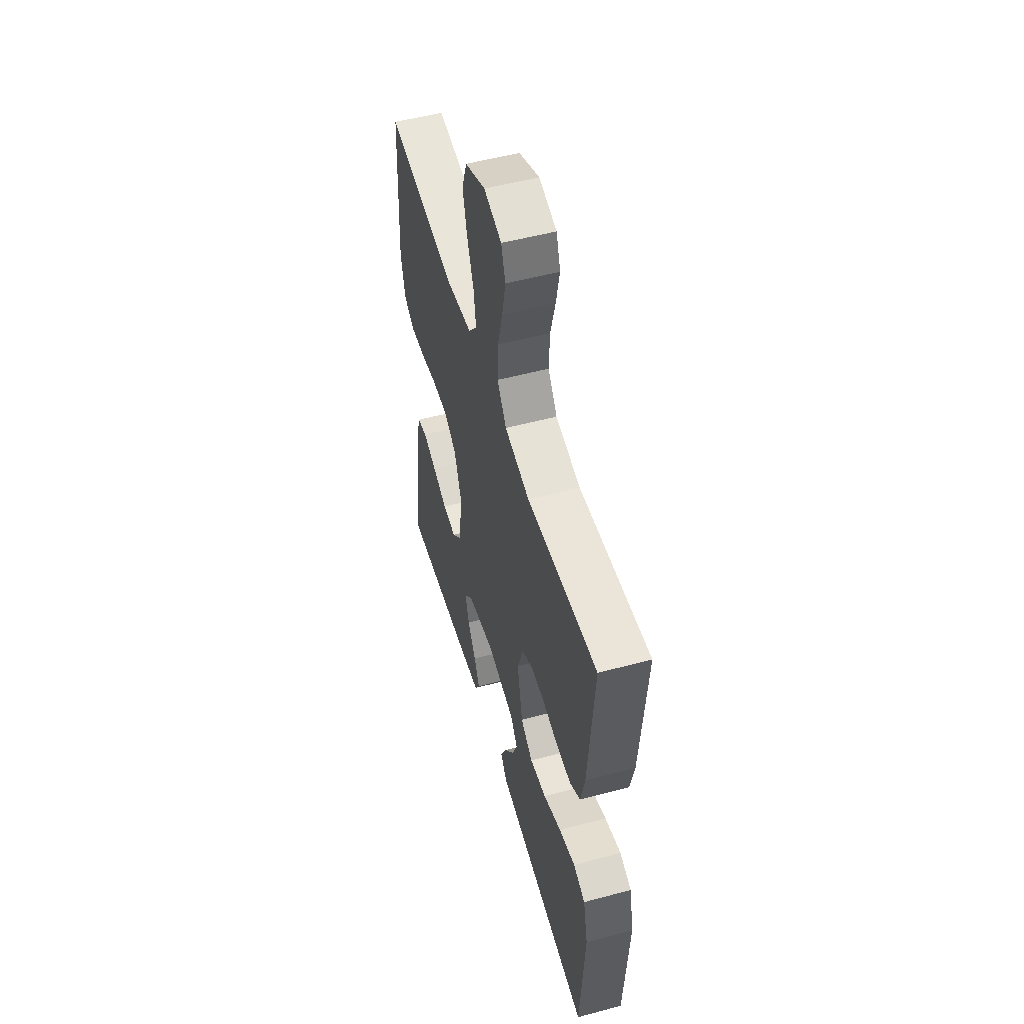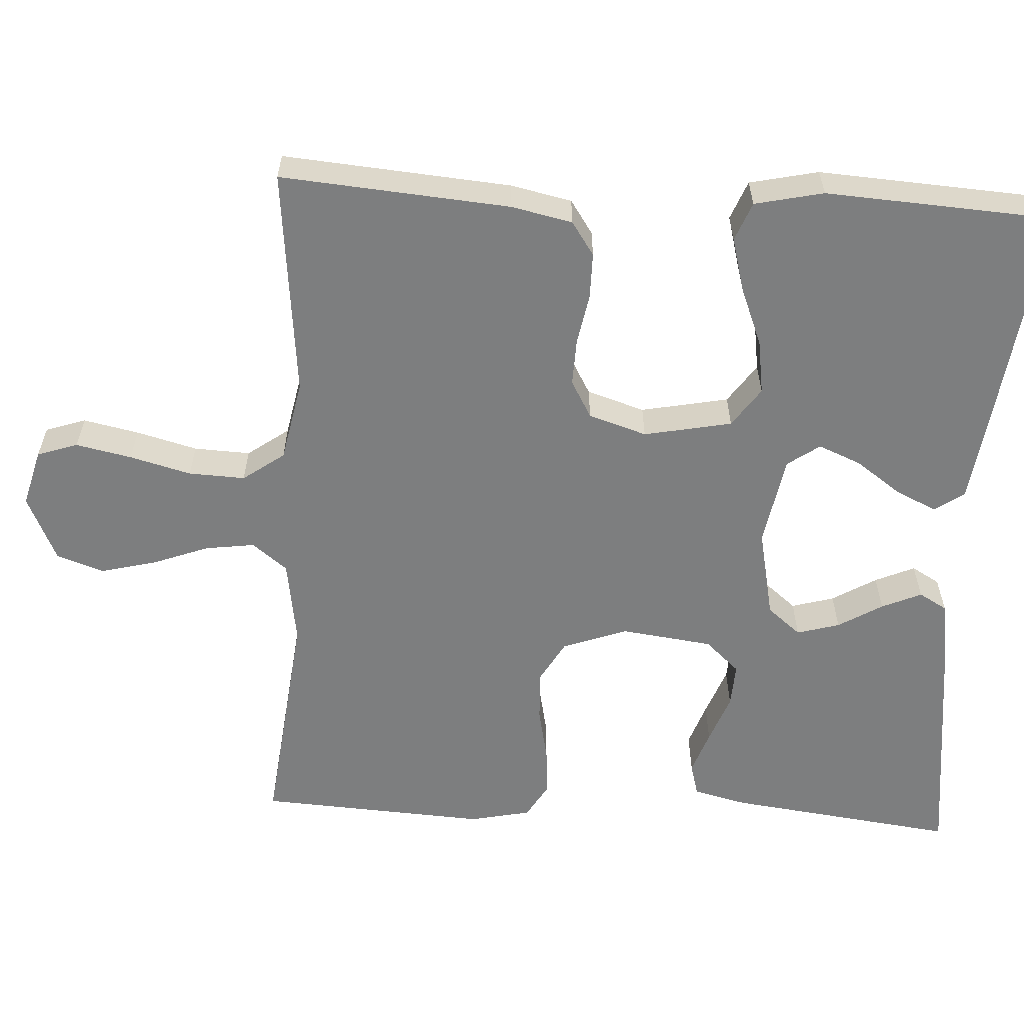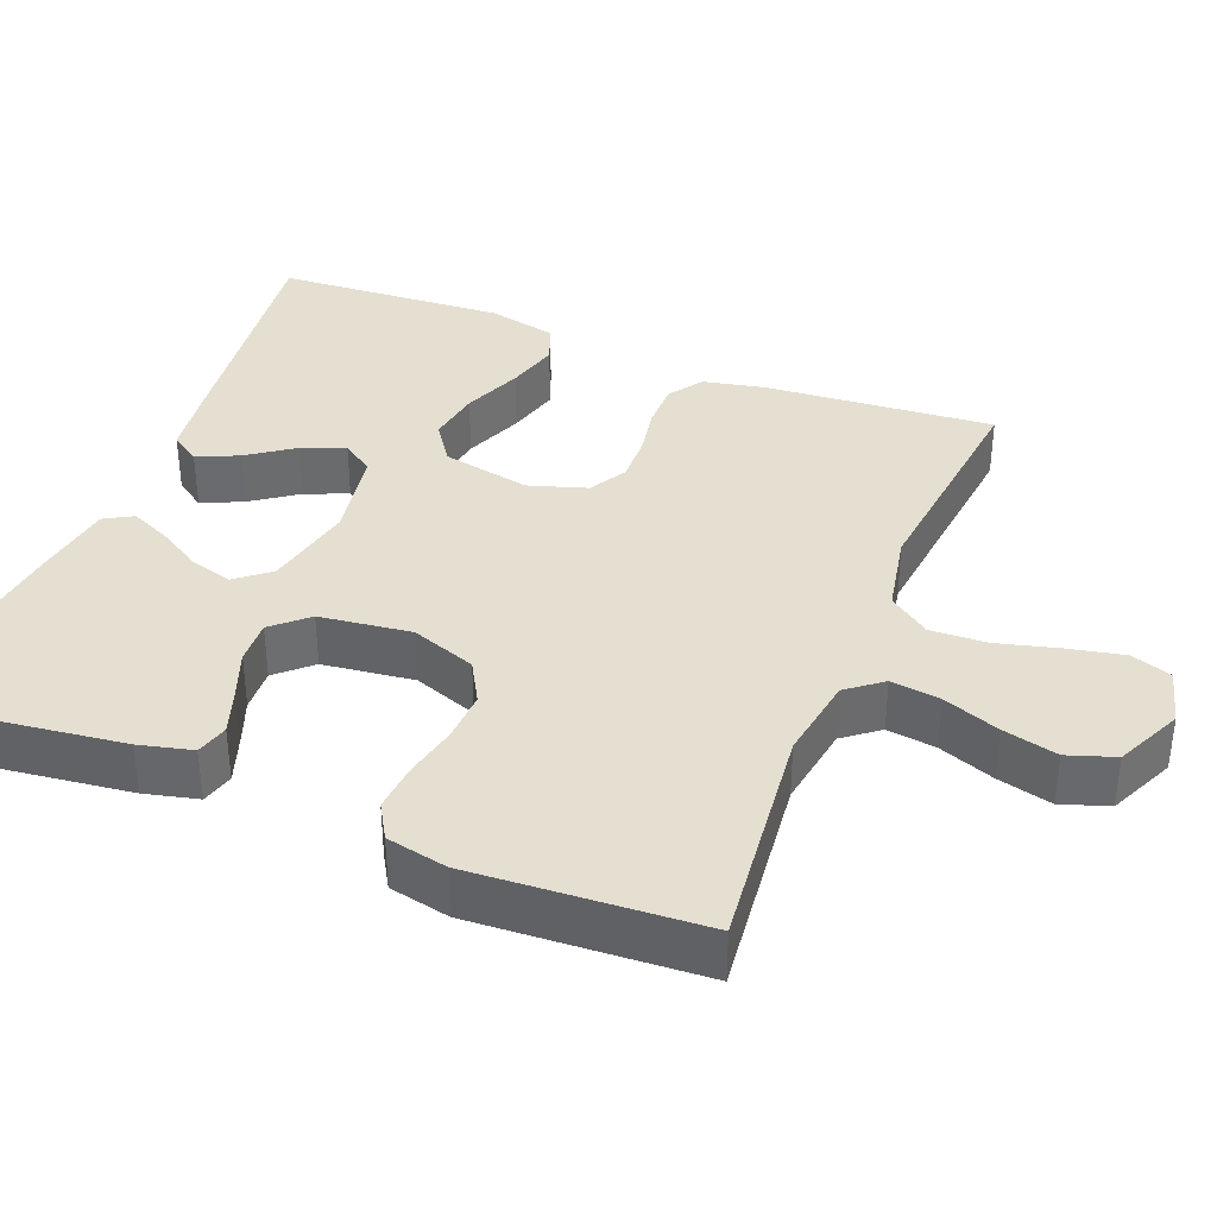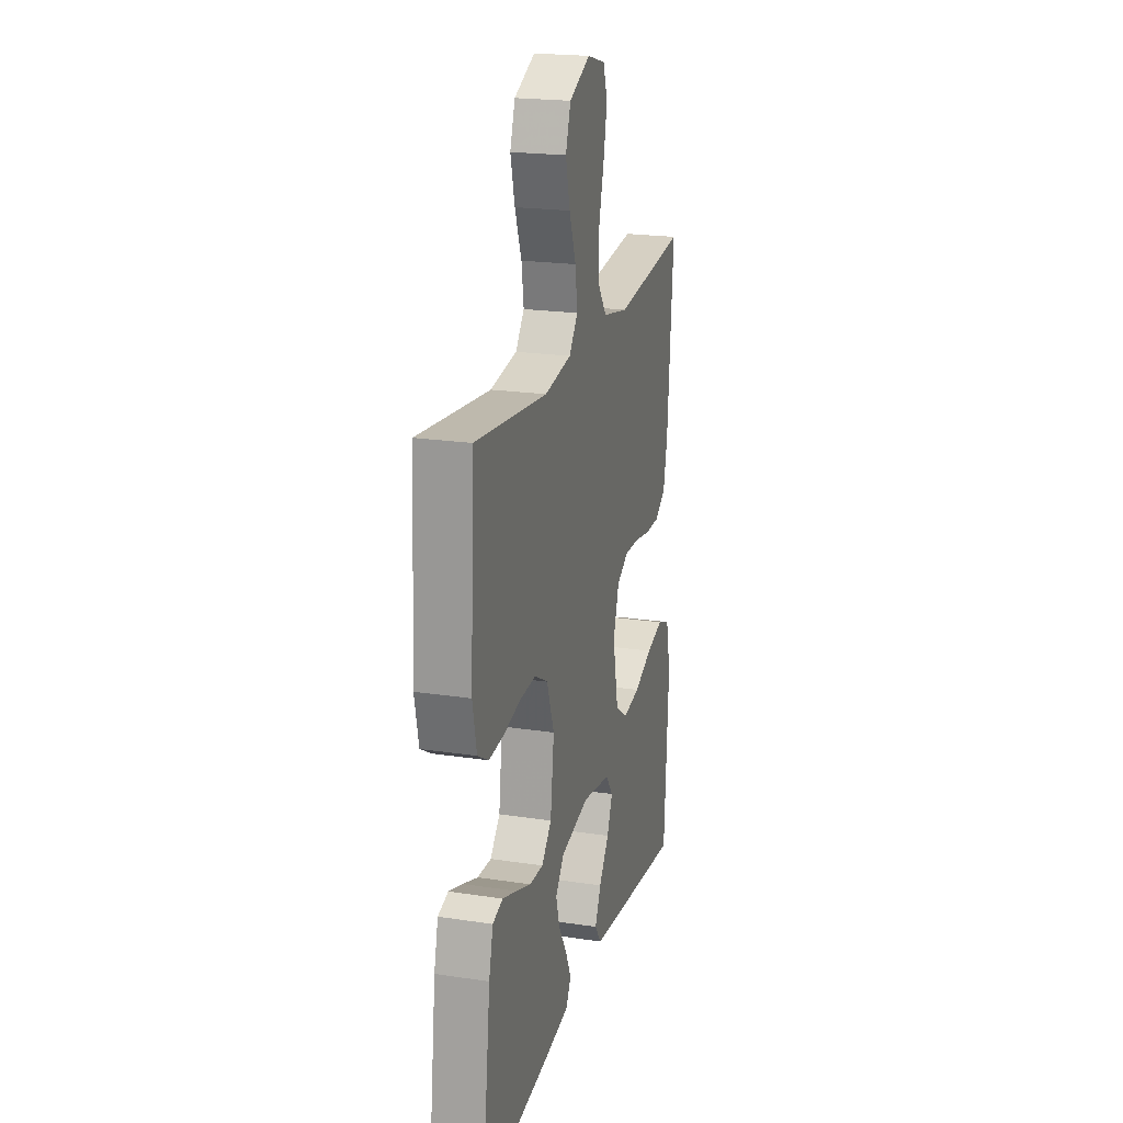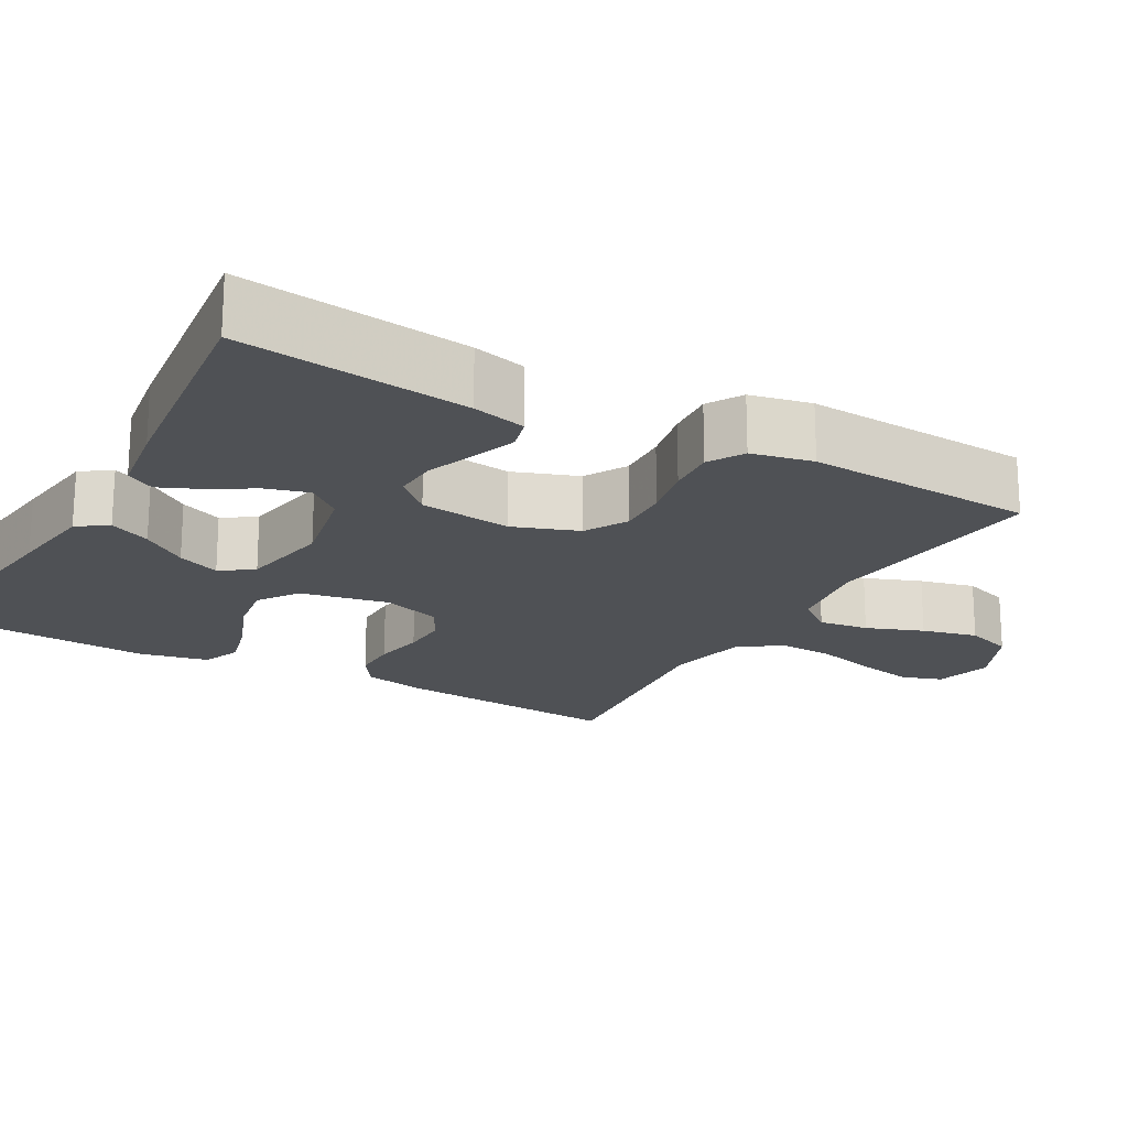
<metadata>
{"format":"obj","ext":"obj","renderer":"f3d","projection":"perspective","resolution":1024,"background":"white","views":[{"elev":53.2,"azim":74.0,"up":"+Z"},{"elev":-59.3,"azim":86.7,"up":"+Y"},{"elev":36.8,"azim":-68.3,"up":"+Y"},{"elev":21.0,"azim":-74.8,"up":"+Z"},{"elev":-19.6,"azim":-119.5,"up":"+Y"}]}
</metadata>
<code>
v 0.5 0.07 0.5
v 0.476 0.07 0.2
v 0.459 0.07 0.12
v 0.415 0.07 0.09
v 0.355 0.07 0.09
v 0.289 0.07 0.102
v 0.227 0.07 0.104
v 0.178 0.07 0.076
v 0.154 0.07 0
v 0.177 0.07 -0.115
v 0.229 0.07 -0.151
v 0.3 0.07 -0.14
v 0.377 0.07 -0.109
v 0.447 0.07 -0.09
v 0.498 0.07 -0.11
v 0.518 0.07 -0.2
v 0.5 0.07 -0.5
v 0.2 0.07 -0.463
v 0.086 0.07 -0.448
v 0.059 0.07 -0.409
v 0.084 0.07 -0.355
v 0.126 0.07 -0.296
v 0.149 0.07 -0.24
v 0.119 0.07 -0.198
v 0 0.07 -0.177
v -0.119 0.07 -0.202
v -0.155 0.07 -0.246
v -0.139 0.07 -0.302
v -0.104 0.07 -0.36
v -0.081 0.07 -0.412
v -0.102 0.07 -0.449
v -0.2 0.07 -0.464
v -0.5 0.07 -0.5
v -0.463 0.07 -0.2
v -0.446 0.07 -0.13
v -0.403 0.07 -0.118
v -0.345 0.07 -0.138
v -0.281 0.07 -0.162
v -0.223 0.07 -0.165
v -0.182 0.07 -0.12
v -0.167 0.07 0
v -0.198 0.07 0.085
v -0.253 0.07 0.116
v -0.32 0.07 0.113
v -0.391 0.07 0.098
v -0.454 0.07 0.093
v -0.5 0.07 0.12
v -0.517 0.07 0.2
v -0.5 0.07 0.5
v -0.2 0.07 0.467
v -0.089 0.07 0.484
v -0.053 0.07 0.53
v -0.062 0.07 0.595
v -0.09 0.07 0.669
v -0.108 0.07 0.741
v -0.087 0.07 0.803
v 0 0.07 0.843
v 0.075 0.07 0.823
v 0.093 0.07 0.77
v 0.078 0.07 0.697
v 0.057 0.07 0.617
v 0.054 0.07 0.543
v 0.093 0.07 0.489
v 0.2 0.07 0.468
v 0.5 0 0.5
v 0.476 0 0.2
v 0.459 0 0.12
v 0.415 0 0.09
v 0.355 0 0.09
v 0.289 0 0.102
v 0.227 0 0.104
v 0.178 0 0.076
v 0.154 0 0
v 0.177 0 -0.115
v 0.229 0 -0.151
v 0.3 0 -0.14
v 0.377 0 -0.109
v 0.447 0 -0.09
v 0.498 0 -0.11
v 0.518 0 -0.2
v 0.5 0 -0.5
v 0.2 0 -0.463
v 0.086 0 -0.448
v 0.059 0 -0.409
v 0.084 0 -0.355
v 0.126 0 -0.296
v 0.149 0 -0.24
v 0.119 0 -0.198
v 0 0 -0.177
v -0.119 0 -0.202
v -0.155 0 -0.246
v -0.139 0 -0.302
v -0.104 0 -0.36
v -0.081 0 -0.412
v -0.102 0 -0.449
v -0.2 0 -0.464
v -0.5 0 -0.5
v -0.463 0 -0.2
v -0.446 0 -0.13
v -0.403 0 -0.118
v -0.345 0 -0.138
v -0.281 0 -0.162
v -0.223 0 -0.165
v -0.182 0 -0.12
v -0.167 0 0
v -0.198 0 0.085
v -0.253 0 0.116
v -0.32 0 0.113
v -0.391 0 0.098
v -0.454 0 0.093
v -0.5 0 0.12
v -0.517 0 0.2
v -0.5 0 0.5
v -0.2 0 0.467
v -0.089 0 0.484
v -0.053 0 0.53
v -0.062 0 0.595
v -0.09 0 0.669
v -0.108 0 0.741
v -0.087 0 0.803
v 0 0 0.843
v 0.075 0 0.823
v 0.093 0 0.77
v 0.078 0 0.697
v 0.057 0 0.617
v 0.054 0 0.543
v 0.093 0 0.489
v 0.2 0 0.468
f 58 59 60 61
f 56 57 58 61
f 56 61 62
f 53 54 55 56
f 52 53 56 62
f 51 52 62 63
f 47 48 49 50
f 44 45 46 47
f 43 44 47 50
f 42 43 50 51
f 35 36 37 38
f 33 34 35 38
f 33 38 39
f 32 33 39 40
f 28 29 30 31
f 27 28 31 32
f 19 20 21 22
f 19 22 23
f 18 19 23
f 17 18 23
f 16 17 23 24
f 12 13 14 15
f 11 12 15 16
f 3 4 5 6
f 3 6 7
f 64 1 2 3
f 64 3 7
f 63 64 7 8
f 41 42 51 63
f 41 63 8 9
f 27 32 40 41
f 26 27 41
f 25 26 41 9
f 11 16 24 25
f 10 11 25
f 9 10 25
f 125 124 123 122
f 125 122 121 120
f 126 125 120
f 120 119 118 117
f 126 120 117 116
f 127 126 116 115
f 114 113 112 111
f 111 110 109 108
f 114 111 108 107
f 115 114 107 106
f 102 101 100 99
f 102 99 98 97
f 103 102 97
f 104 103 97 96
f 95 94 93 92
f 96 95 92 91
f 86 85 84 83
f 87 86 83
f 87 83 82
f 87 82 81
f 88 87 81 80
f 79 78 77 76
f 80 79 76 75
f 70 69 68 67
f 71 70 67
f 67 66 65 128
f 71 67 128
f 72 71 128 127
f 127 115 106 105
f 73 72 127 105
f 105 104 96 91
f 105 91 90
f 73 105 90 89
f 89 88 80 75
f 89 75 74
f 89 74 73
f 1 65 66 2
f 2 66 67 3
f 3 67 68 4
f 4 68 69 5
f 5 69 70 6
f 6 70 71 7
f 7 71 72 8
f 8 72 73 9
f 9 73 74 10
f 10 74 75 11
f 11 75 76 12
f 12 76 77 13
f 13 77 78 14
f 14 78 79 15
f 15 79 80 16
f 16 80 81 17
f 17 81 82 18
f 18 82 83 19
f 19 83 84 20
f 20 84 85 21
f 21 85 86 22
f 22 86 87 23
f 23 87 88 24
f 24 88 89 25
f 25 89 90 26
f 26 90 91 27
f 27 91 92 28
f 28 92 93 29
f 29 93 94 30
f 30 94 95 31
f 31 95 96 32
f 32 96 97 33
f 33 97 98 34
f 34 98 99 35
f 35 99 100 36
f 36 100 101 37
f 37 101 102 38
f 38 102 103 39
f 39 103 104 40
f 40 104 105 41
f 41 105 106 42
f 42 106 107 43
f 43 107 108 44
f 44 108 109 45
f 45 109 110 46
f 46 110 111 47
f 47 111 112 48
f 48 112 113 49
f 49 113 114 50
f 50 114 115 51
f 51 115 116 52
f 52 116 117 53
f 53 117 118 54
f 54 118 119 55
f 55 119 120 56
f 56 120 121 57
f 57 121 122 58
f 58 122 123 59
f 59 123 124 60
f 60 124 125 61
f 61 125 126 62
f 62 126 127 63
f 63 127 128 64
f 64 128 65 1

</code>
